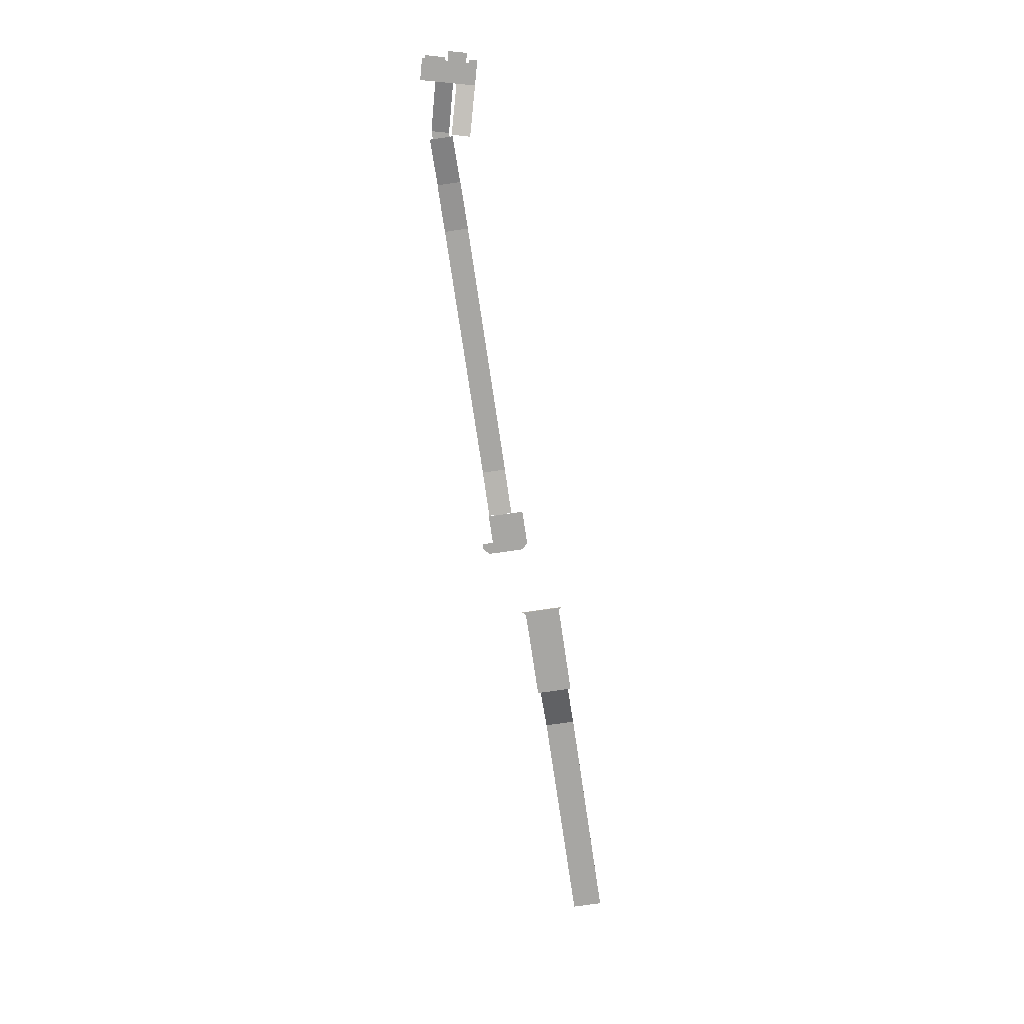
<metadata>
{"format":"obj","ext":"obj","renderer":"f3d","projection":"perspective","resolution":1024,"background":"white","views":[{"elev":-74.1,"azim":98.4,"up":"+Y"}]}
</metadata>
<code>
v -3008 -384 -512
v -3008 -384 -128
v -3008 -400 -128
v -3008 -400 -512
v -3008 -384 -512
v -3008 -400 -128
v -2136 -128 -128
v -2016 -128 -128
v -1972 -128 -128
v -2144 -128 -128
v -2136 -128 -128
v -1972 -128 -128
v -2144 -128 -192
v -2144 -128 -128
v -1972 -128 -128
v -2080 -128 -256
v -2144 -128 -192
v -1972 -128 -128
v -2009 -128 -256
v -2080 -128 -256
v -1972 -128 -128
v -2008 -128 -256
v -2009 -128 -256
v -1972 -128 -128
v -2000 -128 -256
v -2008 -128 -256
v -1972 -128 -128
v -1972 -128 -256
v -2000 -128 -256
v -1972 -128 -128
v -2880 -464 -128
v -2852 -464 -128
v -2848 -464 -128
v -2880 -464 -512
v -2880 -464 -128
v -2848 -464 -128
v -2852 -464 -512
v -2880 -464 -512
v -2848 -464 -128
v -2848 -464 -512
v -2852 -464 -512
v -2848 -464 -128
v -2912 -432 -512
v -2912 -432 -128
v -2912 -448 -128
v -2912 -448 -512
v -2912 -432 -512
v -2912 -448 -128
v -2880 -448 -512
v -2880 -448 -128
v -2880 -464 -128
v -2880 -464 -512
v -2880 -448 -512
v -2880 -464 -128
v -2912 -448 -512
v -2912 -448 -128
v -2880 -448 -128
v -2880 -448 -512
v -2912 -448 -512
v -2880 -448 -128
v -2976 -416 -512
v -2976 -416 -128
v -2944 -416 -128
v -2944 -416 -512
v -2976 -416 -512
v -2944 -416 -128
v -3008 -400 -512
v -3008 -400 -128
v -2976 -400 -128
v -2976 -400 -512
v -3008 -400 -512
v -2976 -400 -128
v -2976 -400 -512
v -2976 -400 -128
v -2976 -416 -128
v -2976 -416 -512
v -2976 -400 -512
v -2976 -416 -128
v -2944 -416 -512
v -2944 -416 -128
v -2944 -432 -128
v -2944 -432 -512
v -2944 -416 -512
v -2944 -432 -128
v -2944 -432 -512
v -2944 -432 -128
v -2912 -432 -128
v -2912 -432 -512
v -2944 -432 -512
v -2912 -432 -128
v -2816 -480 -512
v -2816 -480 -128
v -2816 -496 -128
v -2816 -496 -512
v -2816 -480 -512
v -2816 -496 -128
v -2784 -512 -512
v -2784 -496 -512
v -2784 -496 -128
v -2784 -512 -128
v -2784 -512 -512
v -2784 -496 -128
v -2784 -496 -512
v -2816 -496 -512
v -2816 -496 -128
v -2784 -496 -128
v -2784 -496 -512
v -2816 -496 -128
v -2848 -464 -512
v -2848 -464 -128
v -2848 -480 -128
v -2848 -480 -512
v -2848 -464 -512
v -2848 -480 -128
v -2848 -480 -512
v -2848 -480 -128
v -2816 -480 -128
v -2816 -480 -512
v -2848 -480 -512
v -2816 -480 -128
v -2784 -512 -544
v -2784 -496 -544
v -2784 -496 -512
v -2784 -512 -512
v -2784 -512 -544
v -2784 -496 -512
v -2784 -496 -512
v -2784 -496 -544
v -2816 -496 -512
v -6784 -160 -160
v -6784 -160 -384
v -6784 -160 -426.7
v -6400 -160 -160
v -6784 -160 -160
v -6784 -160 -426.7
v -6400 -160 -480
v -6400 -160 -160
v -6784 -160 -426.7
v -6784 -160 -480
v -6400 -160 -480
v -6784 -160 -426.7
v -6784 -144 -160
v -6784 -160 -160
v -6400 -160 -160
v -6400 -144 -160
v -6784 -144 -160
v -6400 -160 -160
v -6784 -144 -192
v -6784 -144 -160
v -6400 -144 -160
v -6784 -144 -448
v -6784 -144 -192
v -6400 -144 -160
v -6784 -144 -480
v -6784 -144 -448
v -6400 -144 -160
v -6400 -144 -480
v -6784 -144 -480
v -6400 -144 -160
v -6784 -144 -480
v -6400 -144 -480
v -6400 -160 -480
v -6784 -160 -480
v -6784 -144 -480
v -6400 -160 -480
v -3584 -384 -128
v -3456 -384 -128
v -3200 -384 -128
v -3840 -384 -128
v -3584 -384 -128
v -3200 -384 -128
v -3840 -384 -160
v -3840 -384 -128
v -3200 -384 -128
v -3840 -384 -480
v -3840 -384 -160
v -3200 -384 -128
v -3840 -384 -512
v -3840 -384 -480
v -3200 -384 -128
v -3584 -384 -512
v -3840 -384 -512
v -3200 -384 -128
v -4352 -144 -480
v -3840 -384 -480
v -3874 -384 -480
v -4352 -160 -480
v -4352 -144 -480
v -3874 -384 -480
v -4352 -144 -160
v -3907 -352.8 -160
v -3840 -384 -160
v -4352 -144 -480
v -4352 -144 -160
v -3840 -384 -160
v -3840 -384 -480
v -4352 -144 -480
v -3840 -384 -160
v -3874 -384 -480
v -3874 -384 -160
v -4352 -160 -160
v -4352 -160 -480
v -3874 -384 -480
v -4352 -160 -160
v -3874 -384 -160
v -3840 -384 -160
v -3907 -352.8 -160
v -4352 -160 -160
v -3874 -384 -160
v -3907 -352.8 -160
v -4352 -144 -160
v -4352 -160 -160
v -3907 -352.8 -160
v -3584 -384 -512
v -3200 -384 -128
v -3008 -384 -128
v -3456 -384 -512
v -3584 -384 -512
v -3008 -384 -128
v -3429 -384 -512
v -3456 -384 -512
v -3008 -384 -128
v -3200 -384 -512
v -3429 -384 -512
v -3008 -384 -128
v -3008 -384 -512
v -3200 -384 -512
v -3008 -384 -128
v -6400 -144 -480
v -6400 -144 -160
v -4352 -144 -160
v -4352 -144 -480
v -6400 -144 -480
v -4352 -144 -160
v -4352 -160 -480
v -4352 -160 -160
v -6400 -160 -160
v -6400 -160 -480
v -4352 -160 -480
v -6400 -160 -160
v -4352 -144 -160
v -6400 -144 -160
v -6400 -160 -160
v -4352 -160 -160
v -4352 -144 -160
v -6400 -160 -160
v -4352 -144 -480
v -4352 -160 -480
v -6400 -160 -480
v -6400 -144 -480
v -4352 -144 -480
v -6400 -160 -480
v -2784 -512 -96
v -2784 -512 -128
v -2784 -496 -128
v -2784 -496 -96
v -2784 -512 -96
v -2784 -496 -128
v -2784 -496 -96
v -2784 -496 -128
v -2816 -496 -128
v -2016 -128 256
v -2016 -128 248
v -2016 -128 136
v -2080 -128 256
v -2016 -128 256
v -2016 -128 136
v -2144 -128 192
v -2080 -128 256
v -2016 -128 136
v -2144 -128 136
v -2144 -128 192
v -2016 -128 136
v -2016 -128 136
v -2016 -128 -128
v -2136 -128 -128
v -2144 -128 136
v -2016 -128 136
v -2136 -128 -128
v -2144 -128 -112.5
v -2144 -128 136
v -2136 -128 -128
v -2144 -128 -128
v -2144 -128 -112.5
v -2136 -128 -128
v -1972 -128 -64
v -1972 -128 -128
v -2016 -128 -128
v -1972 -128 136
v -1972 -128 -64
v -2016 -128 -128
v -1984 -128 136
v -1972 -128 136
v -2016 -128 -128
v -2016 -128 136
v -1984 -128 136
v -2016 -128 -128
v -1696 -128 136
v -1696 -128 72
v -1696 -128 -64
v -1728 -128 136
v -1696 -128 136
v -1696 -128 -64
v -1784 -128 136
v -1728 -128 136
v -1696 -128 -64
v -1792 -128 136
v -1784 -128 136
v -1696 -128 -64
v -1920 -128 136
v -1792 -128 136
v -1696 -128 -64
v -1928 -128 136
v -1920 -128 136
v -1696 -128 -64
v -1944 -128 136
v -1928 -128 136
v -1696 -128 -64
v -1972 -128 136
v -1944 -128 136
v -1696 -128 -64
v -1972 -128 -64
v -1972 -128 136
v -1696 -128 -64
v -1696 -128 -72
v -1696 -128 -128
v -1696 -128 -136
v -1696 -128 -64
v -1696 -128 -72
v -1696 -128 -136
v -1972 -128 -64
v -1696 -128 -64
v -1696 -128 -136
v -1972 -128 -128
v -1972 -128 -64
v -1696 -128 -136
v -1972 -128 -256
v -1972 -128 -128
v -1696 -128 -136
v -1920 -128 -256
v -1972 -128 -256
v -1696 -128 -136
v -1792 -128 -256
v -1920 -128 -256
v -1696 -128 -136
v -1712 -128 -256
v -1792 -128 -256
v -1696 -128 -136
v -1704 -128 -256
v -1712 -128 -256
v -1696 -128 -136
v -1696 -128 -256
v -1704 -128 -256
v -1696 -128 -136
v -1184 -64 128
v -1088 -64 128
v -1088 -64 -128
v -1184 -64 -128
v -1184 -64 128
v -1088 -64 -128
v -1688 -127 128
v -1184 -64 128
v -1184 -64 -128
v -1688 -127 72
v -1688 -127 128
v -1184 -64 -128
v -1688 -127 -72
v -1688 -127 72
v -1184 -64 -128
v -1688 -127 -128
v -1688 -127 -72
v -1184 -64 -128
v -1696 -128 -64
v -1696 -128 72
v -1688 -127 72
v -1696 -128 -72
v -1696 -128 -64
v -1688 -127 72
v -1688 -127 -72
v -1696 -128 -72
v -1688 -127 72
v 2624 -256 124
v 2624 -256 115.2
v 2599 -249.9 121.2
v 2588 -247.1 124
v 2624 -256 124
v 2599 -249.9 121.2
v 3474 -384 33
v 3506 -384 25
v 3476 -384 -94.55
v 3254 -384 88
v 3474 -384 33
v 3476 -384 -94.55
v 3224 -384 -32
v 3254 -384 88
v 3476 -384 -94.55
v 3224 -384 -32.46
v 3224 -384 -32
v 3476 -384 -94.55
v 3482 -384 65
v 3474 -384 33
v 3254 -384 88
v 3358 -384 96
v 3482 -384 65
v 3254 -384 88
v 3262 -384 120
v 3358 -384 96
v 3254 -384 88
v 1600 -64 128
v 1600 -64 -128
v -1088 -64 -128
v -1088 -64 128
v 1600 -64 128
v -1088 -64 -128
v 2599 -249.9 121.2
v 2468 -217.1 -124
v 2120 -130 -124
v 2588 -247.1 124
v 2599 -249.9 121.2
v 2120 -130 -124
v 2120 -130 124
v 2588 -247.1 124
v 2120 -130 -124
v 2120 -129 124
v 2120 -129 -124
v 2112 -128 -124
v 2112 -128 124
v 2120 -129 124
v 2112 -128 -124
v 1600 -64 -128
v 1600 -64 128
v 1907 -102.4 128
v 1907 -102.4 -128
v 1600 -64 -128
v 1907 -102.4 128
v 2112 -128 -128
v 1907 -102.4 -128
v 1907 -102.4 128
v 2112 -128 -124
v 2112 -128 -128
v 1907 -102.4 128
v 2112 -128 124
v 2112 -128 -124
v 1907 -102.4 128
v 2112 -128 128
v 2112 -128 124
v 1907 -102.4 128
v 3168 -384 -256
v 3176 -384 -224
v 3177 -384 -220
v 3136 -384 -384
v 3168 -384 -256
v 3177 -384 -220
v 3204 -384 -384
v 3136 -384 -384
v 3177 -384 -220
v 3340 -384 -384
v 3204 -384 -384
v 3177 -384 -220
v 3404 -384 -384
v 3340 -384 -384
v 3177 -384 -220
v 3436 -384 -256
v 3404 -384 -384
v 3177 -384 -220
v 3448 -384 -207
v 3436 -384 -256
v 3177 -384 -220
v 3416 -384 -199
v 3448 -384 -207
v 3177 -384 -220
v 3196 -384 -144
v 3416 -384 -199
v 3177 -384 -220
v 3484 -384 -330
v 3470 -384 -384
v 3404 -384 -384
v 3486 -384 -322
v 3484 -384 -330
v 3404 -384 -384
v 3502 -384 -256
v 3486 -384 -322
v 3404 -384 -384
v 3436 -384 -256
v 3502 -384 -256
v 3404 -384 -384
v 3504 -384 -256
v 3487 -384 -322
v 3486 -384 -322
v 3502 -384 -256
v 3504 -384 -256
v 3486 -384 -322
v 3472 -384 -384
v 3470 -384 -384
v 3484 -384 -330
v 3485 -384 -330
v 3472 -384 -384
v 3484 -384 -330
v 3512 -384 -223
v 3504 -384 -256
v 3502 -384 -256
v 3448 -384 -207
v 3512 -384 -223
v 3502 -384 -256
v 3436 -384 -256
v 3448 -384 -207
v 3502 -384 -256
v 3223 -384 -36
v 3224 -384 -32.46
v 3476 -384 -94.55
v 3204 -384 -112
v 3223 -384 -36
v 3476 -384 -94.55
v 3424 -384 -167
v 3204 -384 -112
v 3476 -384 -94.55
v 3456 -384 -175
v 3424 -384 -167
v 3476 -384 -94.55
v 3196 -384 -144
v 3204 -384 -112
v 3424 -384 -167
v 3416 -384 -199
v 3196 -384 -144
v 3424 -384 -167
v 3136 -384 -384
v 3102 -392 -384
v 3068 -400 -384
v 3168 -384 -256
v 3136 -384 -384
v 3068 -400 -384
v 2788 -479 -161
v 3168 -384 -256
v 3068 -400 -384
v 2664 -510 -130
v 2788 -479 -161
v 3068 -400 -384
v 2632 -510 -256
v 2664 -510 -130
v 3068 -400 -384
v 2632 -510 -258
v 2632 -510 -256
v 3068 -400 -384
v 2616 -510 -322
v 2632 -510 -258
v 3068 -400 -384
v 2740 -479 -353
v 2616 -510 -322
v 3068 -400 -384
v 2864 -448 -384
v 2740 -479 -353
v 3068 -400 -384
v 2664 -510 -130
v 2632 -510 -256
v 2632 -510 -258
v 2656 -512 -128
v 2664 -510 -130
v 2632 -510 -258
v 2624 -512 -256
v 2656 -512 -128
v 2632 -510 -258
v 2620 -512 -272.4
v 2624 -512 -256
v 2632 -510 -258
v 2608 -512 -320
v 2620 -512 -272.4
v 2632 -510 -258
v 2616 -510 -322
v 2608 -512 -320
v 2632 -510 -258
v 2624 -256 -96
v 2624 -256 -124
v 2468 -217.1 -124
v 2624 -256 -92
v 2624 -256 -96
v 2468 -217.1 -124
v 2624 -256 92
v 2624 -256 -92
v 2468 -217.1 -124
v 2624 -256 96
v 2624 -256 92
v 2468 -217.1 -124
v 2624 -256 115.2
v 2624 -256 96
v 2468 -217.1 -124
v 2599 -249.9 121.2
v 2624 -256 115.2
v 2468 -217.1 -124
v 2711 -256 92
v 2665 -256 -92
v 2624 -256 -92
v 2624 -256 92
v 2711 -256 92
v 2624 -256 -92
v 3196 -384 -144
v 3177 -384 -220
v 2665 -256 -92
v 3204 -384 -112
v 3196 -384 -144
v 2665 -256 -92
v 3223 -384 -36
v 3204 -384 -112
v 2665 -256 -92
v 2711 -256 92
v 3223 -384 -36
v 2665 -256 -92
v 2664 -510 -130
v 2656 -512 -128
v 2664 -512 -130
v 2608 -512 -320
v 2616 -510 -322
v 2616 -512 -322
v 3056 -400 -432
v 2864 -448 -384
v 3068 -400 -384
v 3056 -400 -432
v 3068 -400 -384
v 3102 -392 -384
v 3088 -392 -440
v 3056 -400 -432
v 3102 -392 -384
v 3400 -384 -399
v 3368 -384 -391
v 3340 -384 -384
v 3404 -384 -384
v 3400 -384 -399
v 3340 -384 -384
v 3136 -384 -384
v 3204 -384 -384
v 3360 -384 -423
v 3120 -384 -448
v 3136 -384 -384
v 3360 -384 -423
v 3372 -384 -511
v 3120 -384 -448
v 3360 -384 -423
v 3392 -384 -431
v 3372 -384 -511
v 3360 -384 -423
v 3204 -384 -384
v 3340 -384 -384
v 3368 -384 -391
v 3360 -384 -423
v 3204 -384 -384
v 3368 -384 -391
v 3472 -384 -384
v 3464 -384 -415
v 3400 -384 -399
v 3470 -384 -384
v 3472 -384 -384
v 3400 -384 -399
v 3404 -384 -384
v 3470 -384 -384
v 3400 -384 -399
v 3088 -392 -440
v 3102 -392 -384
v 3136 -384 -384
v 3120 -384 -448
v 3088 -392 -440
v 3136 -384 -384
f 1 2 3
f 4 5 6
f 7 8 9
f 10 11 12
f 13 14 15
f 16 17 18
f 19 20 21
f 22 23 24
f 25 26 27
f 28 29 30
f 31 32 33
f 34 35 36
f 37 38 39
f 40 41 42
f 43 44 45
f 46 47 48
f 49 50 51
f 52 53 54
f 55 56 57
f 58 59 60
f 61 62 63
f 64 65 66
f 67 68 69
f 70 71 72
f 73 74 75
f 76 77 78
f 79 80 81
f 82 83 84
f 85 86 87
f 88 89 90
f 91 92 93
f 94 95 96
f 97 98 99
f 100 101 102
f 103 104 105
f 106 107 108
f 109 110 111
f 112 113 114
f 115 116 117
f 118 119 120
f 121 122 123
f 124 125 126
f 127 128 129
f 130 131 132
f 133 134 135
f 136 137 138
f 139 140 141
f 142 143 144
f 145 146 147
f 148 149 150
f 151 152 153
f 154 155 156
f 157 158 159
f 160 161 162
f 163 164 165
f 166 167 168
f 169 170 171
f 172 173 174
f 175 176 177
f 178 179 180
f 181 182 183
f 184 185 186
f 187 188 189
f 190 191 192
f 193 194 195
f 196 197 198
f 199 200 201
f 202 203 204
f 205 206 207
f 208 209 210
f 211 212 213
f 214 215 216
f 217 218 219
f 220 221 222
f 223 224 225
f 226 227 228
f 229 230 231
f 232 233 234
f 235 236 237
f 238 239 240
f 241 242 243
f 244 245 246
f 247 248 249
f 250 251 252
f 253 254 255
f 256 257 258
f 259 260 261
f 262 263 264
f 265 266 267
f 268 269 270
f 271 272 273
f 274 275 276
f 277 278 279
f 280 281 282
f 283 284 285
f 286 287 288
f 289 290 291
f 292 293 294
f 295 296 297
f 298 299 300
f 301 302 303
f 304 305 306
f 307 308 309
f 310 311 312
f 313 314 315
f 316 317 318
f 319 320 321
f 322 323 324
f 325 326 327
f 328 329 330
f 331 332 333
f 334 335 336
f 337 338 339
f 340 341 342
f 343 344 345
f 346 347 348
f 349 350 351
f 352 353 354
f 355 356 357
f 358 359 360
f 361 362 363
f 364 365 366
f 367 368 369
f 370 371 372
f 373 374 375
f 376 377 378
f 379 380 381
f 382 383 384
f 385 386 387
f 388 389 390
f 391 392 393
f 394 395 396
f 397 398 399
f 400 401 402
f 403 404 405
f 406 407 408
f 409 410 411
f 412 413 414
f 415 416 417
f 418 419 420
f 421 422 423
f 424 425 426
f 427 428 429
f 430 431 432
f 433 434 435
f 436 437 438
f 439 440 441
f 442 443 444
f 445 446 447
f 448 449 450
f 451 452 453
f 454 455 456
f 457 458 459
f 460 461 462
f 463 464 465
f 466 467 468
f 469 470 471
f 472 473 474
f 475 476 477
f 478 479 480
f 481 482 483
f 484 485 486
f 487 488 489
f 490 491 492
f 493 494 495
f 496 497 498
f 499 500 501
f 502 503 504
f 505 506 507
f 508 509 510
f 511 512 513
f 514 515 516
f 517 518 519
f 520 521 522
f 523 524 525
f 526 527 528
f 529 530 531
f 532 533 534
f 535 536 537
f 538 539 540
f 541 542 543
f 544 545 546
f 547 548 549
f 550 551 552
f 553 554 555
f 556 557 558
f 559 560 561
f 562 563 564
f 565 566 567
f 568 569 570
f 571 572 573
f 574 575 576
f 577 578 579
f 580 581 582
f 583 584 585
f 586 587 588
f 589 590 591
f 592 593 594
f 595 596 597
f 598 599 600
f 601 602 603
f 604 605 606
f 607 608 609
f 610 611 612
f 613 614 615
f 616 617 618
f 619 620 621
f 622 623 624
f 625 626 627
f 628 629 630
f 631 632 633
f 634 635 636
f 637 638 639
f 640 641 642
f 643 644 645
f 646 647 648
f 649 650 651
f 652 653 654
f 655 656 657
f 658 659 660

</code>
